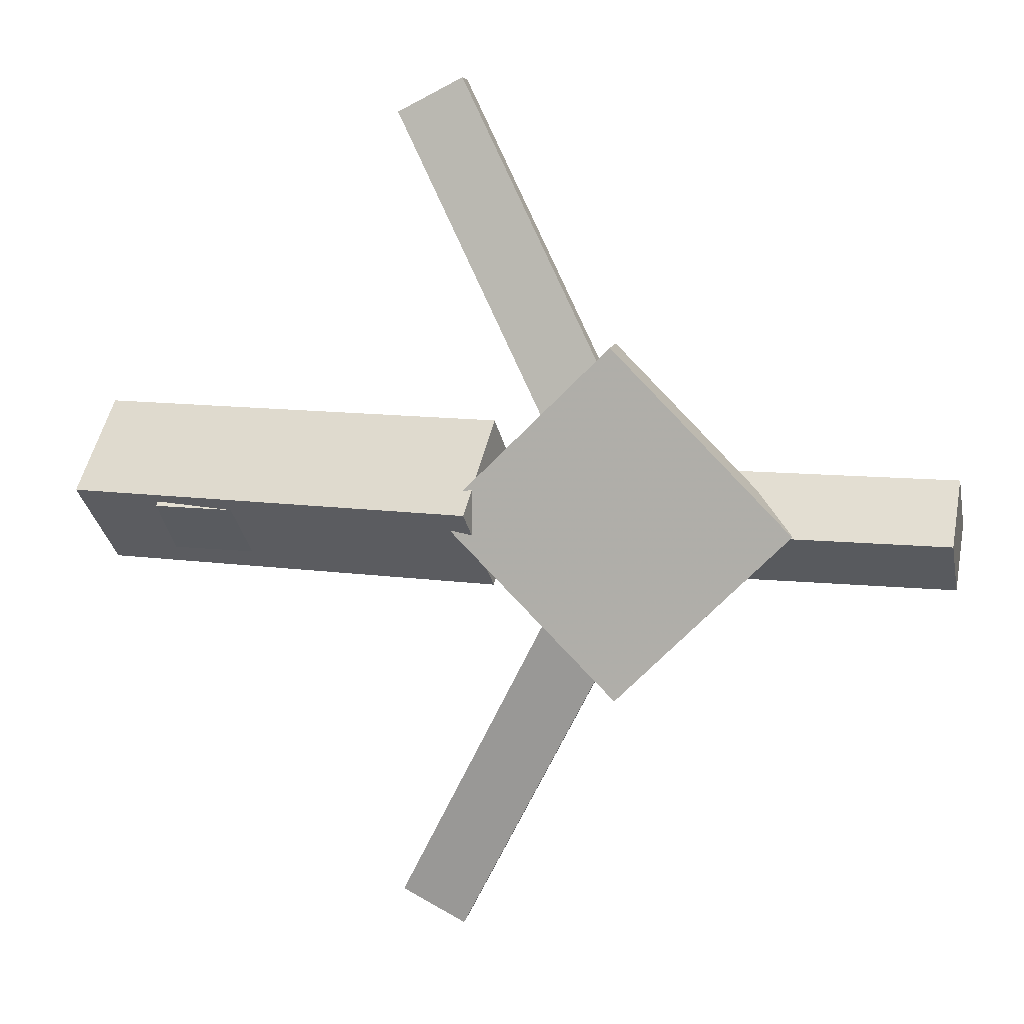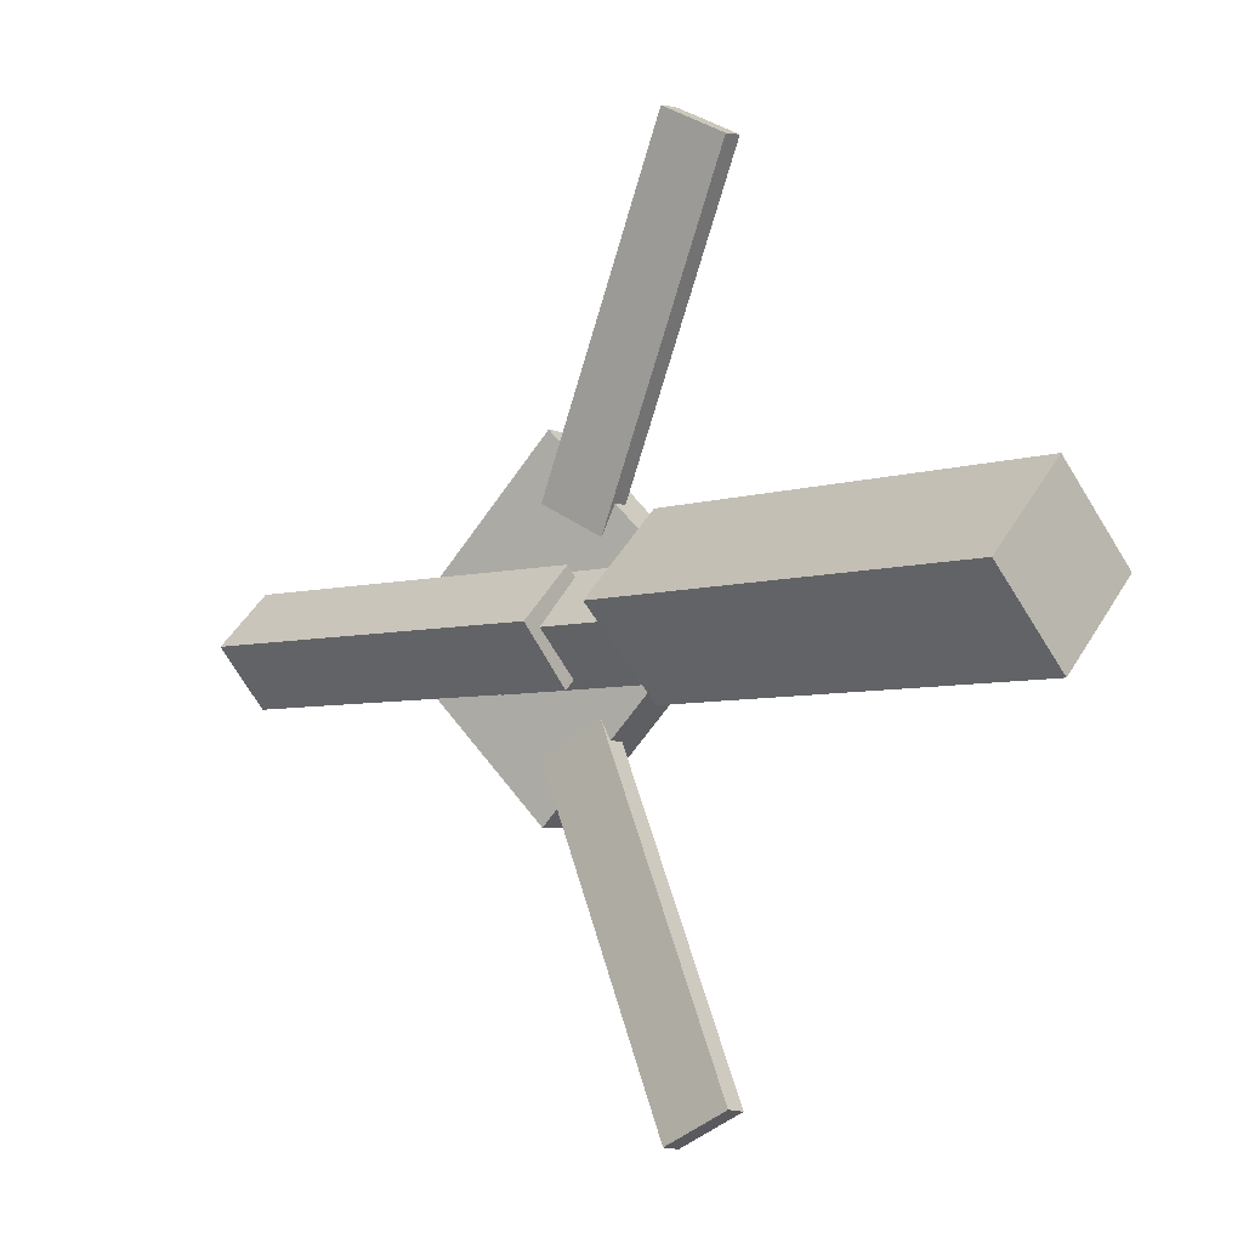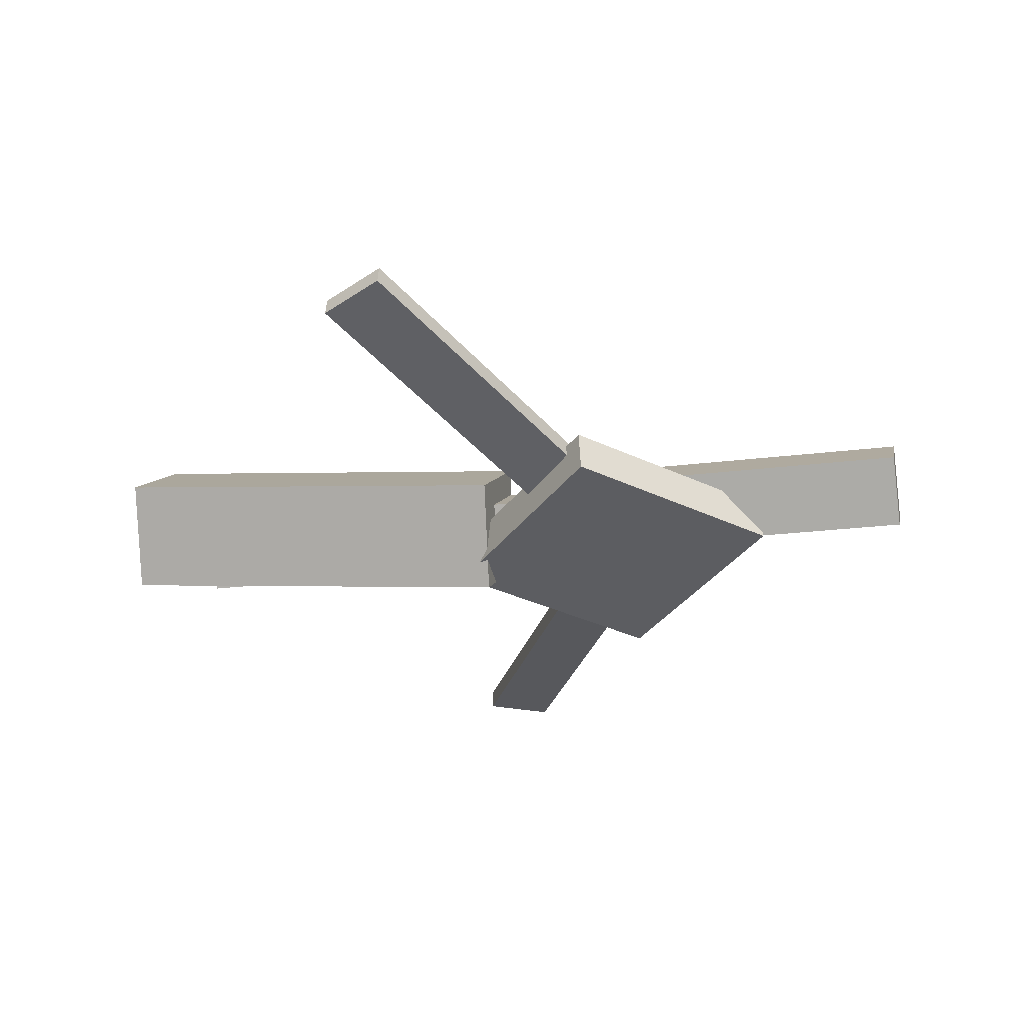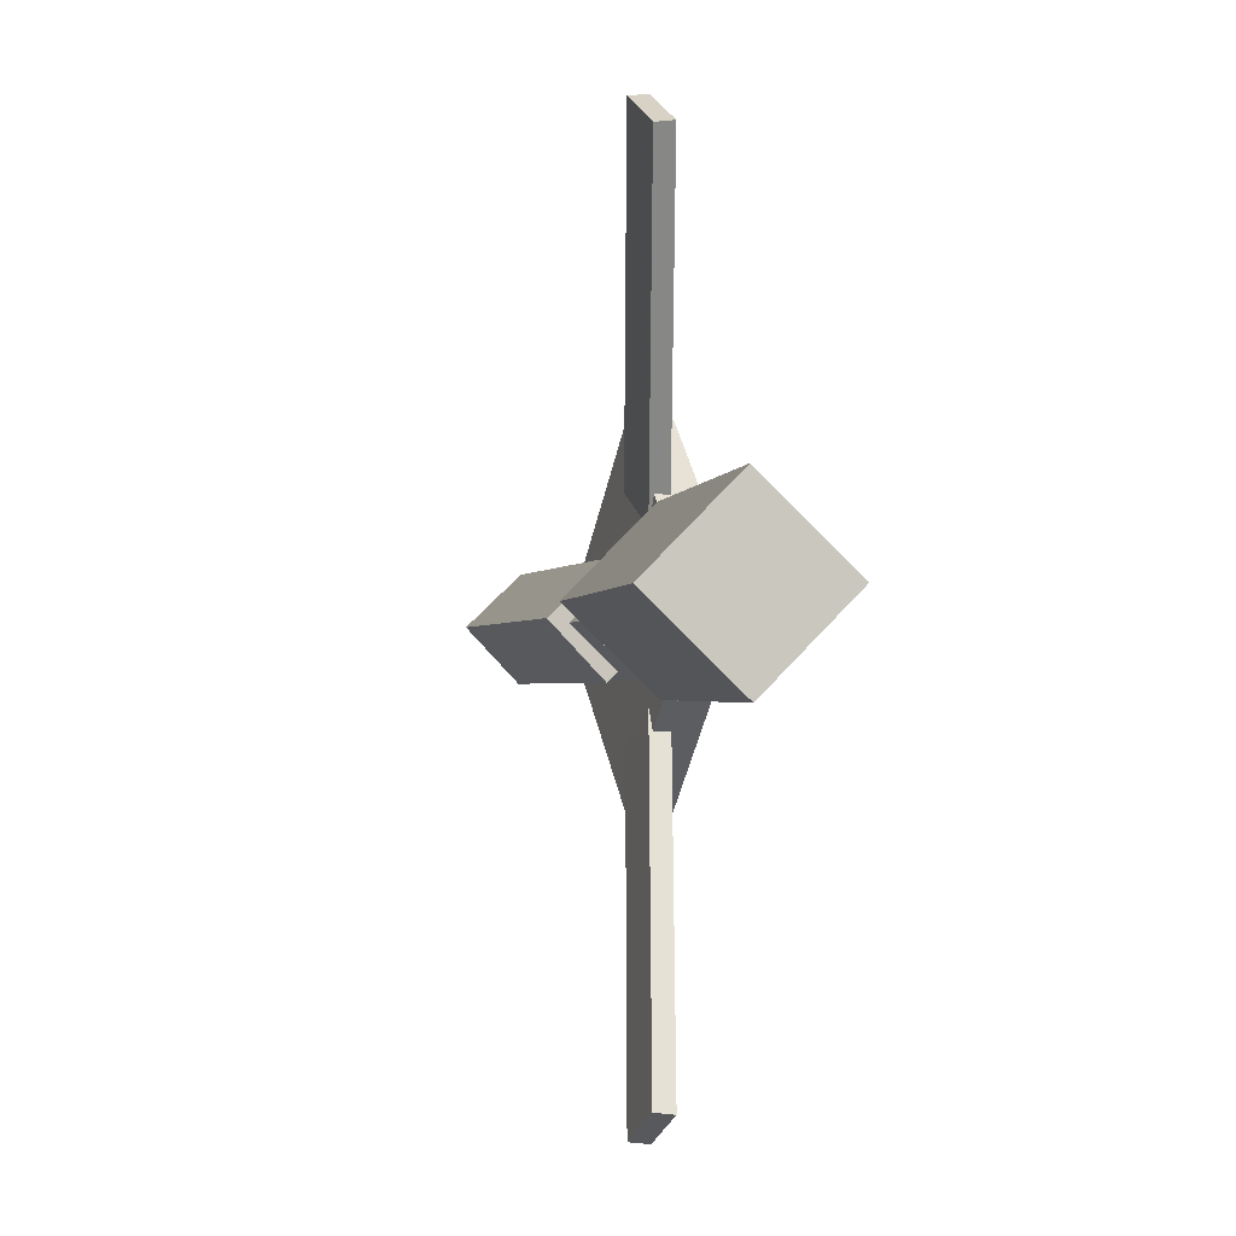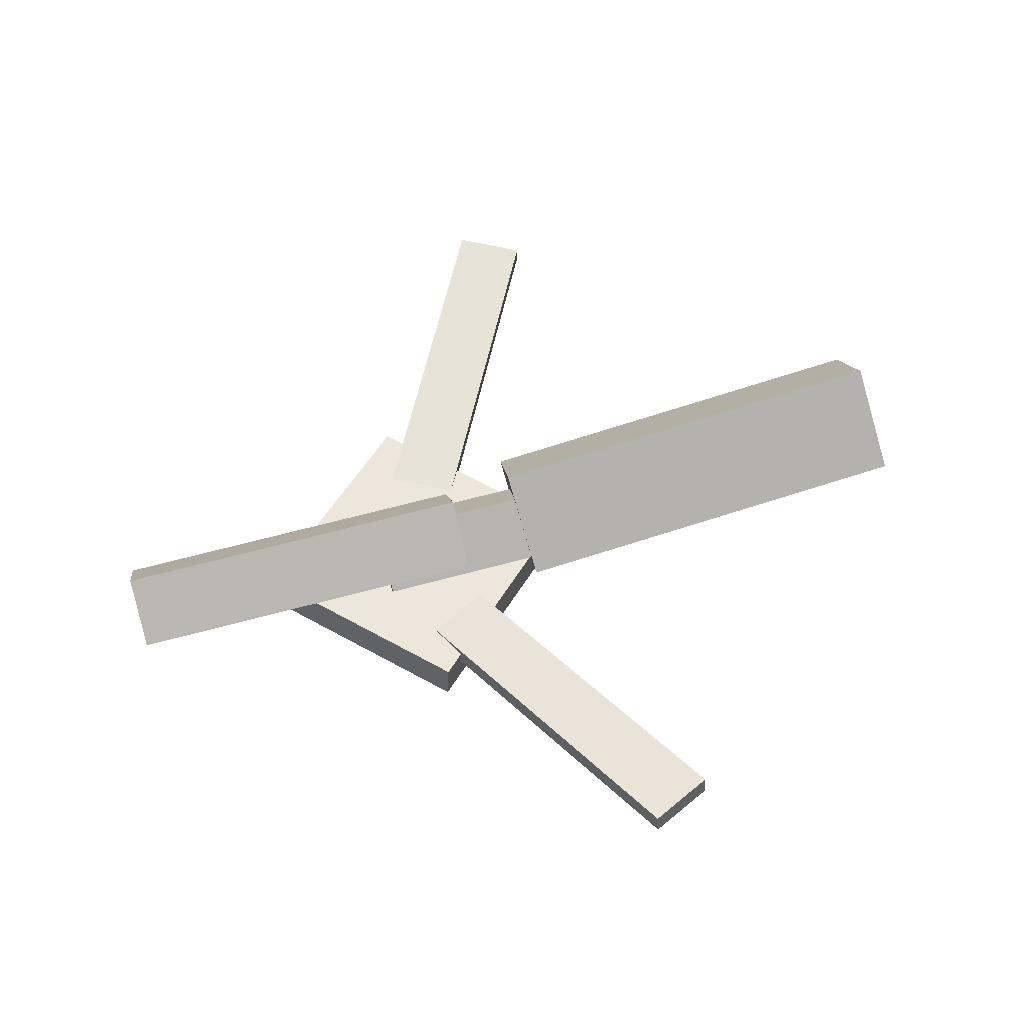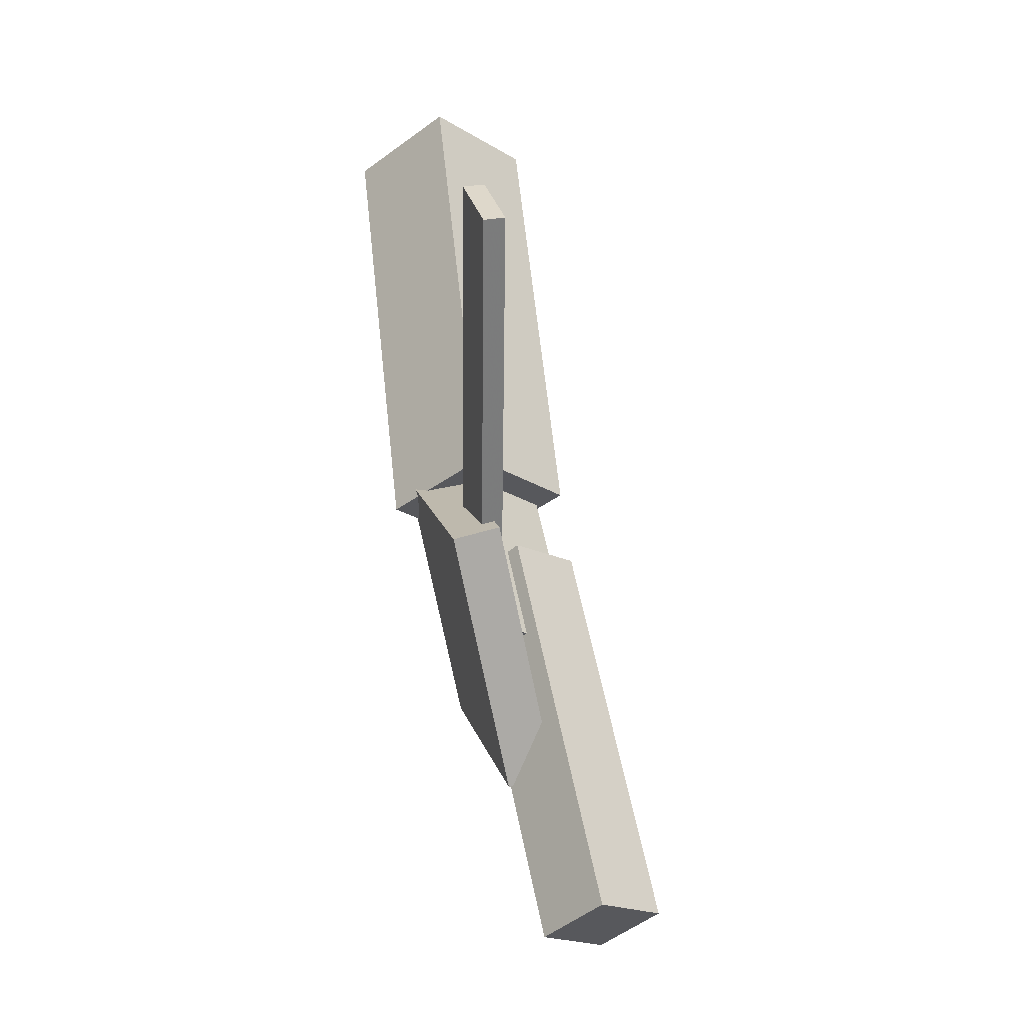
<metadata>
{"format":"obj","ext":"obj","renderer":"f3d","projection":"perspective","resolution":1024,"background":"white","views":[{"elev":10.0,"azim":12.3,"up":"+Z"},{"elev":-5.3,"azim":-142.2,"up":"+Z"},{"elev":-36.4,"azim":12.1,"up":"+Y"},{"elev":-1.3,"azim":-106.4,"up":"+Z"},{"elev":54.6,"azim":165.3,"up":"+Y"},{"elev":60.0,"azim":75.5,"up":"+Z"}]}
</metadata>
<code>
v -0.02293 -0.0603 -0.05406
v -0.03232 -0.1234 0.01107
v -0.3539 -0.01073 -0.05378
v -0.3633 -0.07379 0.01136
v -0.01316 0.0046 0.01018
v -0.02254 -0.05847 0.07532
v -0.3441 0.05417 0.01047
v -0.3535 -0.008898 0.0756
f 1.0 7.0 5.0
f 1.0 3.0 7.0
f 1.0 4.0 3.0
f 1.0 2.0 4.0
f 3.0 8.0 7.0
f 3.0 4.0 8.0
f 5.0 7.0 8.0
f 5.0 8.0 6.0
f 1.0 5.0 6.0
f 1.0 6.0 2.0
f 2.0 6.0 8.0
f 2.0 8.0 4.0
v -0.05044 -0.04503 0.3369
v -0.05006 -0.02987 0.3348
v -0.1008 -0.04726 0.3108
v -0.1004 -0.0321 0.3088
v 0.08947 -0.08451 0.07031
v 0.08986 -0.06935 0.06827
v 0.03915 -0.08673 0.04423
v 0.03954 -0.07157 0.04219
f 9.0 15.0 13.0
f 9.0 11.0 15.0
f 9.0 12.0 11.0
f 9.0 10.0 12.0
f 11.0 16.0 15.0
f 11.0 12.0 16.0
f 13.0 15.0 16.0
f 13.0 16.0 14.0
f 9.0 13.0 14.0
f 9.0 14.0 10.0
f 10.0 14.0 16.0
f 10.0 16.0 12.0
v -0.2927 -0.08144 0.002099
v 0.1071 -0.09871 -0.00163
v -0.2906 -0.04176 0.04099
v 0.1092 -0.05903 0.03726
v -0.2914 -0.04197 -0.03824
v 0.1085 -0.05923 -0.04197
v -0.2893 -0.00229 0.0006509
v 0.1105 -0.01956 -0.003078
f 17.0 23.0 21.0
f 17.0 19.0 23.0
f 17.0 20.0 19.0
f 17.0 18.0 20.0
f 19.0 24.0 23.0
f 19.0 20.0 24.0
f 21.0 23.0 24.0
f 21.0 24.0 22.0
f 17.0 21.0 22.0
f 17.0 22.0 18.0
f 18.0 22.0 24.0
f 18.0 24.0 20.0
v 0.3332 -0.05697 -0.04344
v 0.03853 -0.04218 -0.04281
v 0.3354 -0.01596 -0.0001626
v 0.04068 -0.001174 0.0004687
v 0.3312 -0.09985 -0.002694
v 0.03647 -0.08507 -0.002063
v 0.3333 -0.05885 0.04058
v 0.03862 -0.04406 0.04121
f 25.0 31.0 29.0
f 25.0 27.0 31.0
f 25.0 28.0 27.0
f 25.0 26.0 28.0
f 27.0 32.0 31.0
f 27.0 28.0 32.0
f 29.0 31.0 32.0
f 29.0 32.0 30.0
f 25.0 29.0 30.0
f 25.0 30.0 26.0
f 26.0 30.0 32.0
f 26.0 32.0 28.0
v 0.08048 -0.1019 -0.1321
v 0.2128 -0.09557 -0.000784
v -0.0573 -0.1072 0.006959
v 0.075 -0.1009 0.1383
v 0.079 -0.0675 -0.1323
v 0.2113 -0.06118 -0.0009404
v -0.05879 -0.07282 0.006803
v 0.07351 -0.0665 0.1381
f 33.0 39.0 37.0
f 33.0 35.0 39.0
f 33.0 36.0 35.0
f 33.0 34.0 36.0
f 35.0 40.0 39.0
f 35.0 36.0 40.0
f 37.0 39.0 40.0
f 37.0 40.0 38.0
f 33.0 37.0 38.0
f 33.0 38.0 34.0
f 34.0 38.0 40.0
f 34.0 40.0 36.0
v 0.08571 -0.08502 -0.07587
v 0.03616 -0.08658 -0.05018
v -0.0513 -0.04559 -0.3378
v -0.1009 -0.04715 -0.3121
v 0.08629 -0.06926 -0.0738
v 0.03674 -0.07082 -0.04811
v -0.05072 -0.02983 -0.3357
v -0.1003 -0.03139 -0.31
f 41.0 47.0 45.0
f 41.0 43.0 47.0
f 41.0 44.0 43.0
f 41.0 42.0 44.0
f 43.0 48.0 47.0
f 43.0 44.0 48.0
f 45.0 47.0 48.0
f 45.0 48.0 46.0
f 41.0 45.0 46.0
f 41.0 46.0 42.0
f 42.0 46.0 48.0
f 42.0 48.0 44.0

</code>
